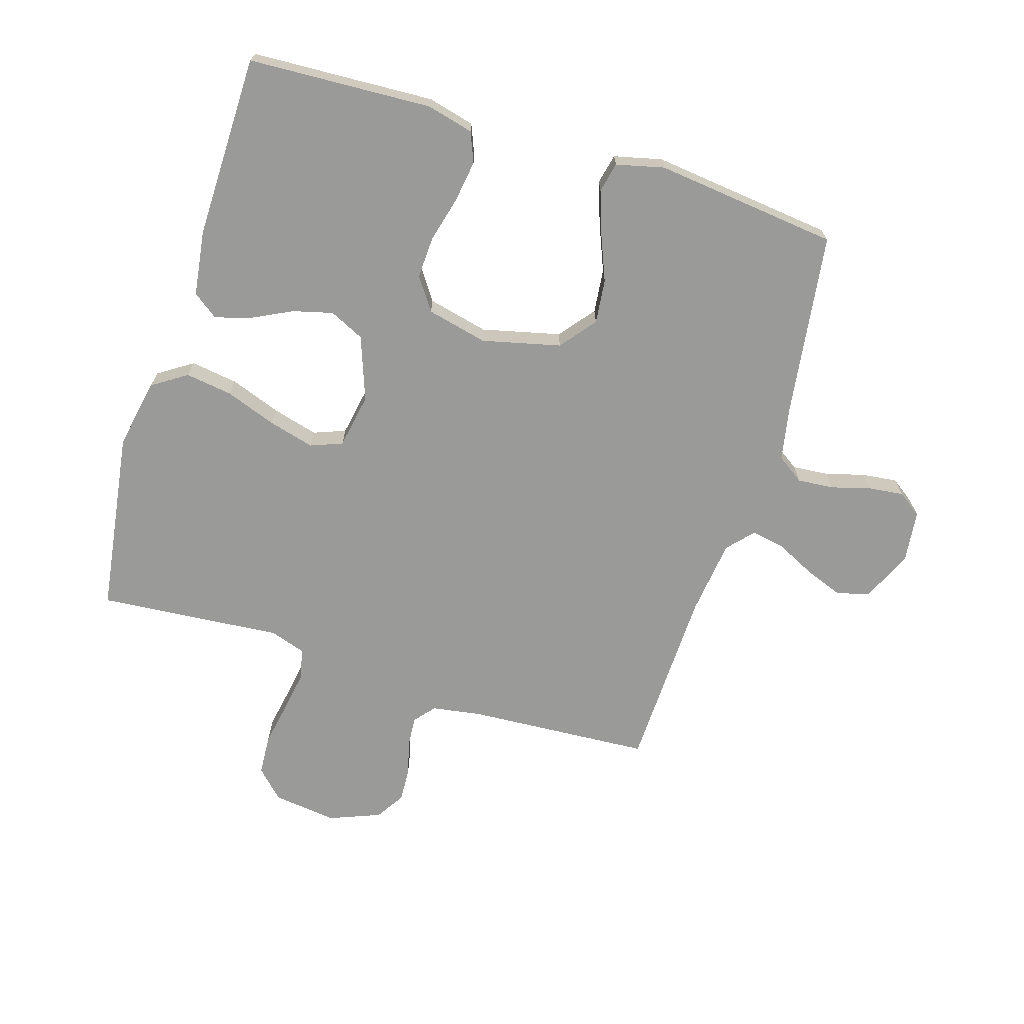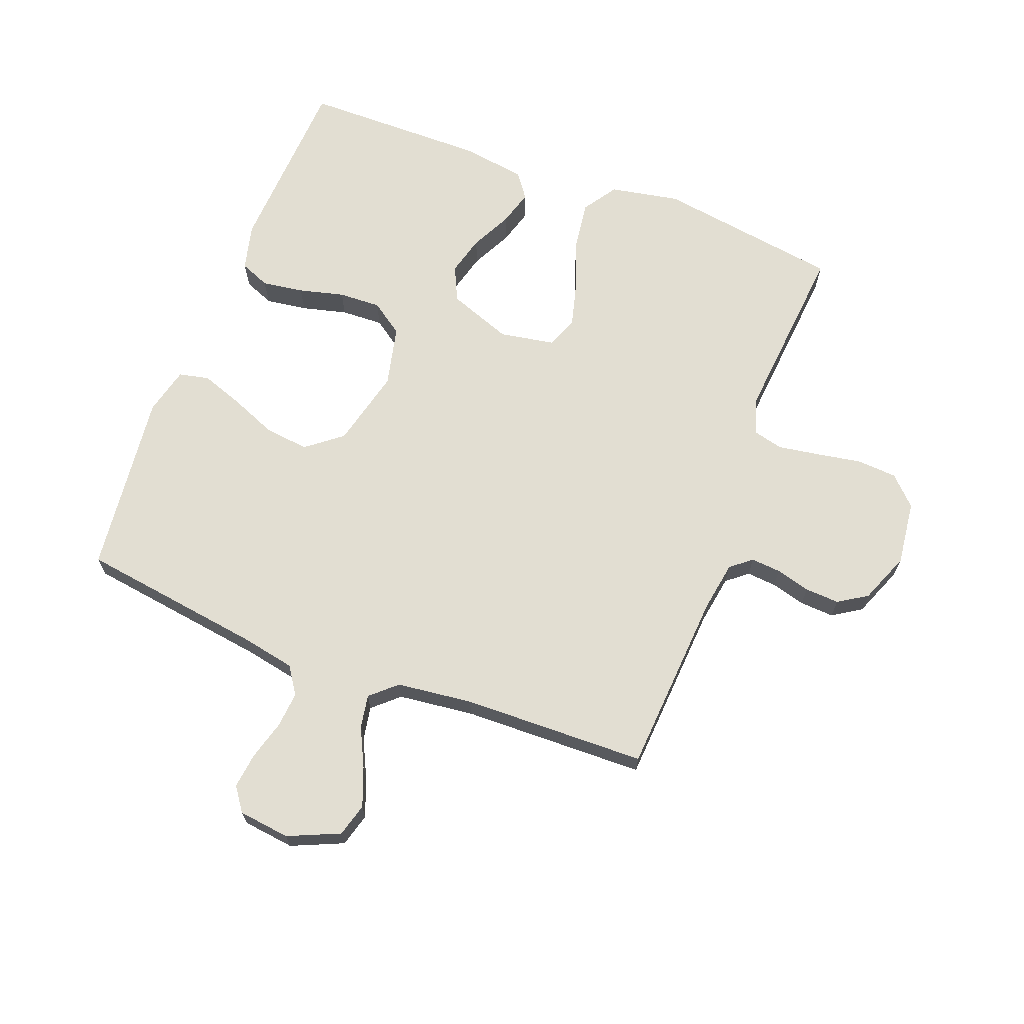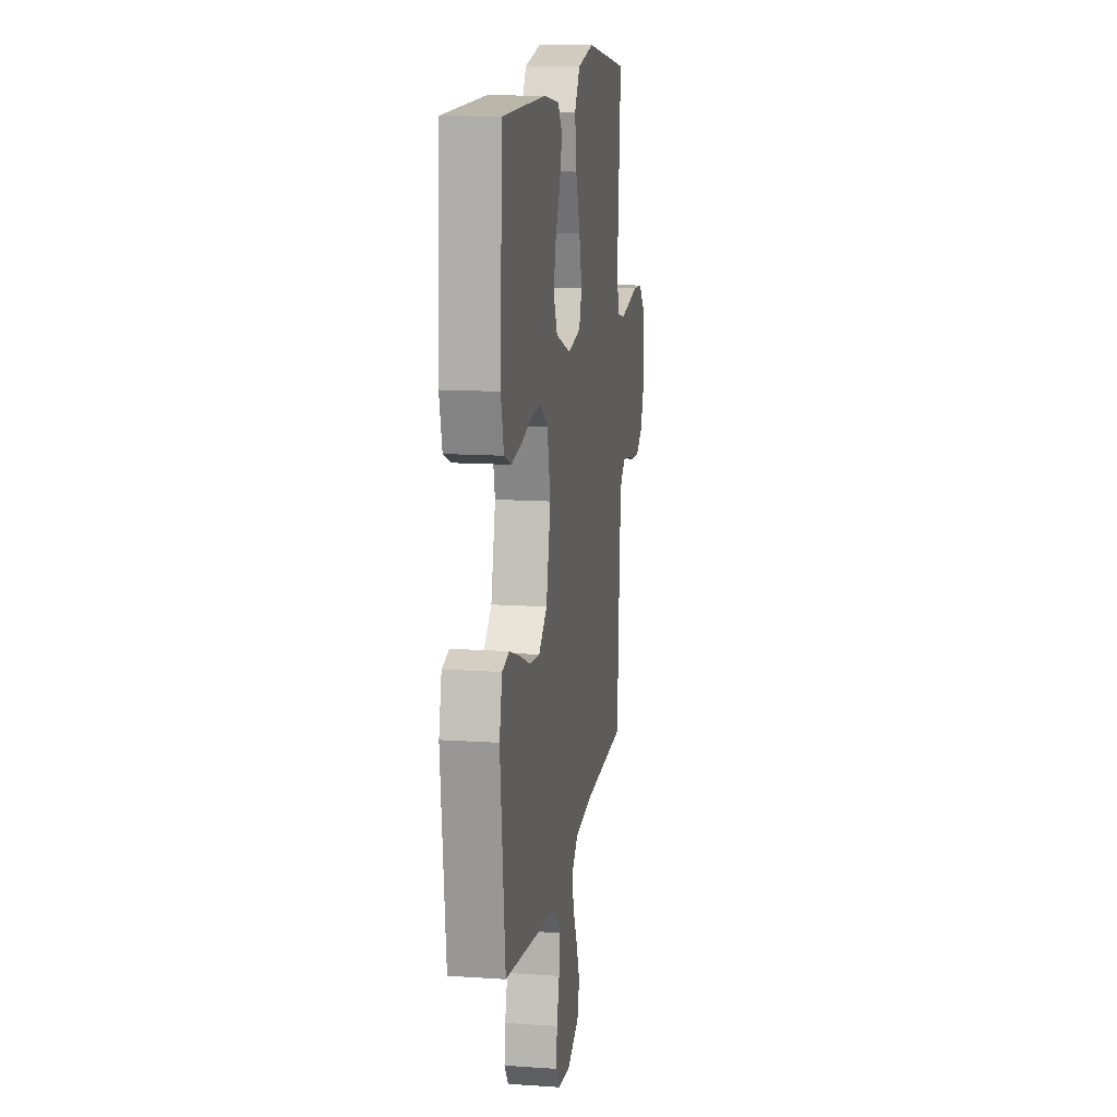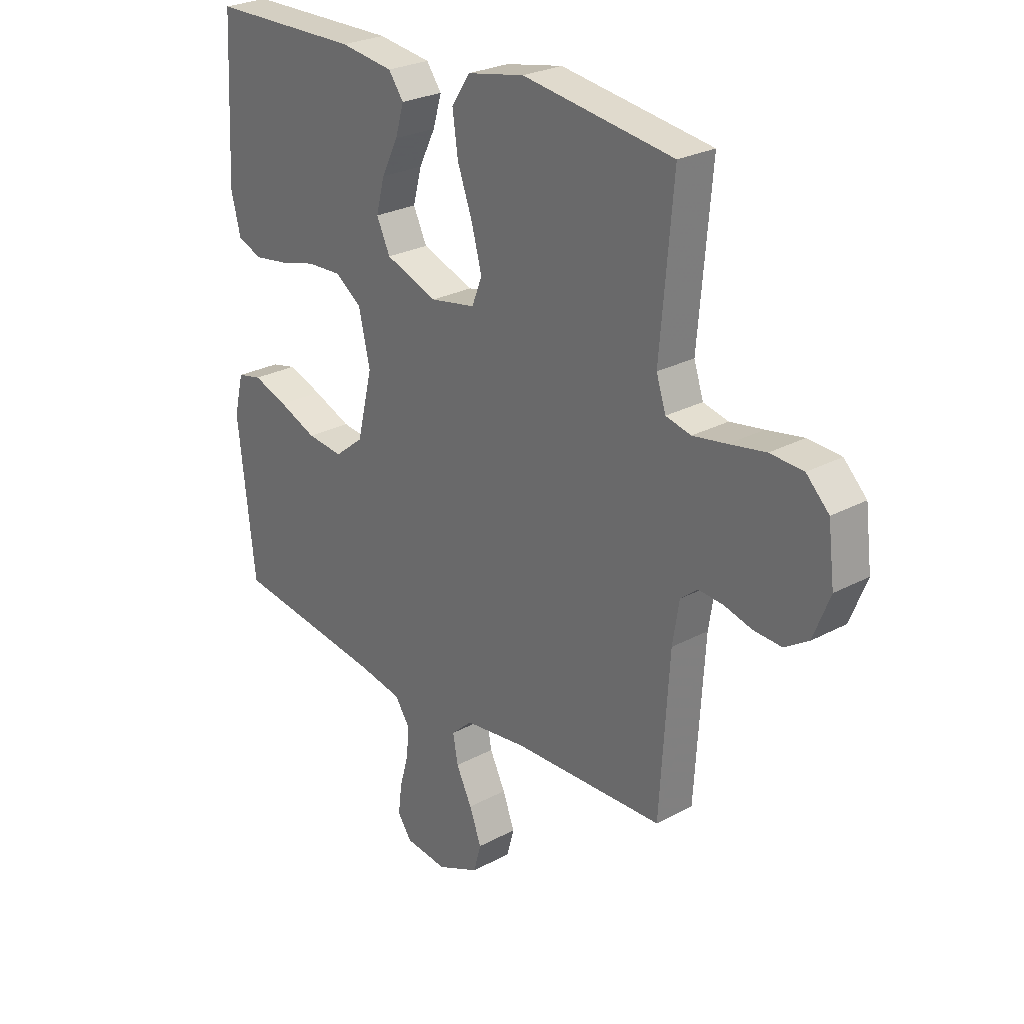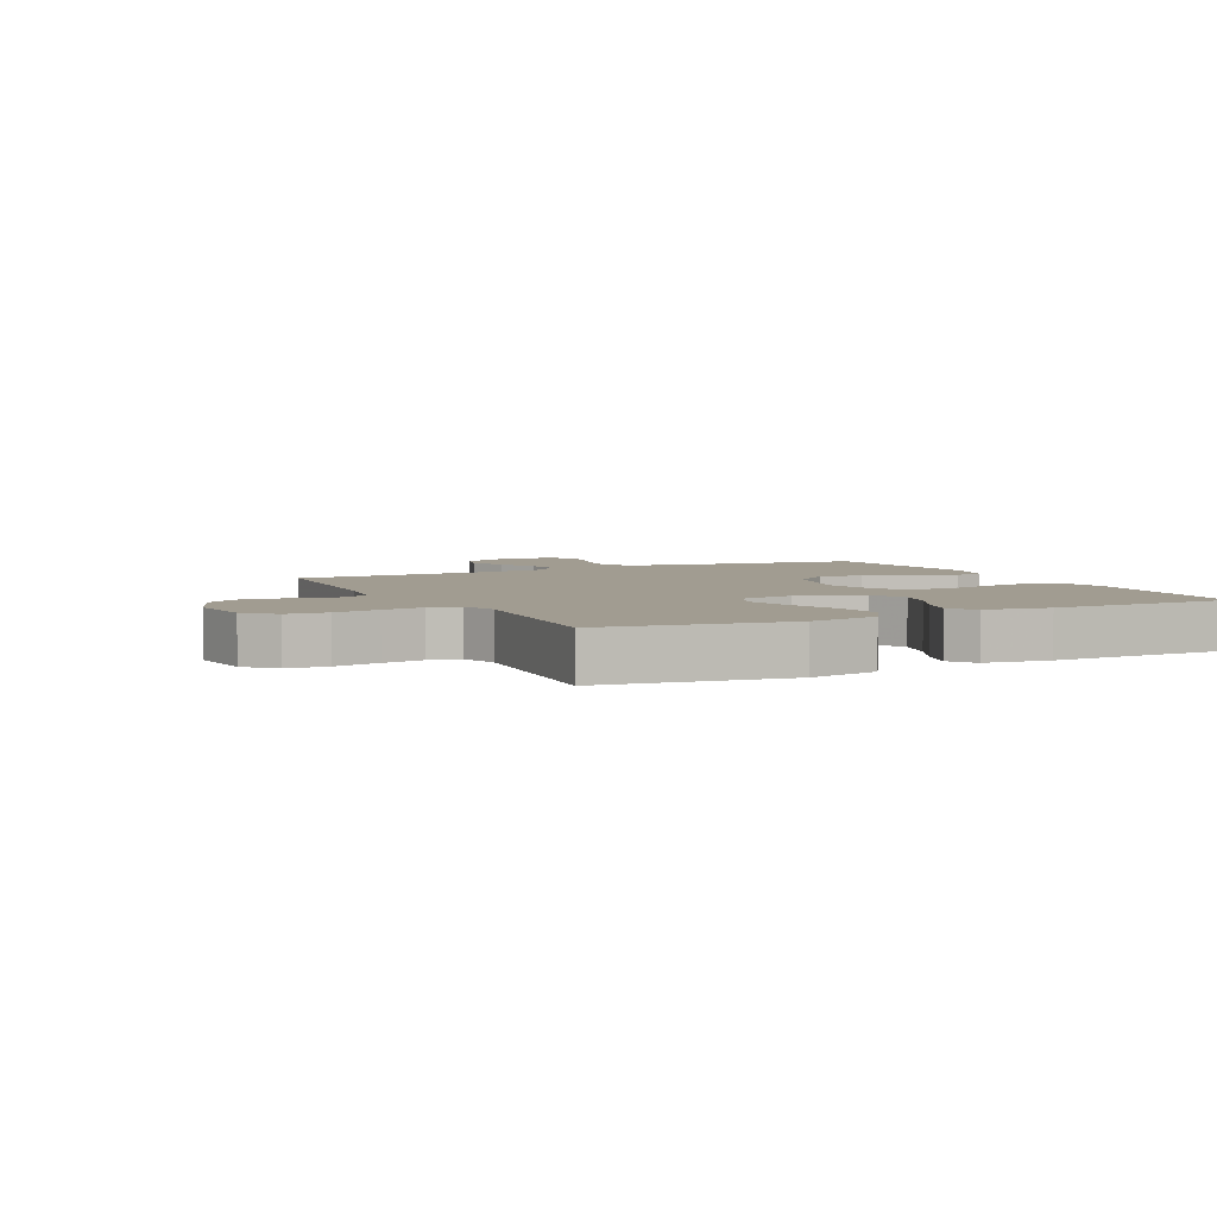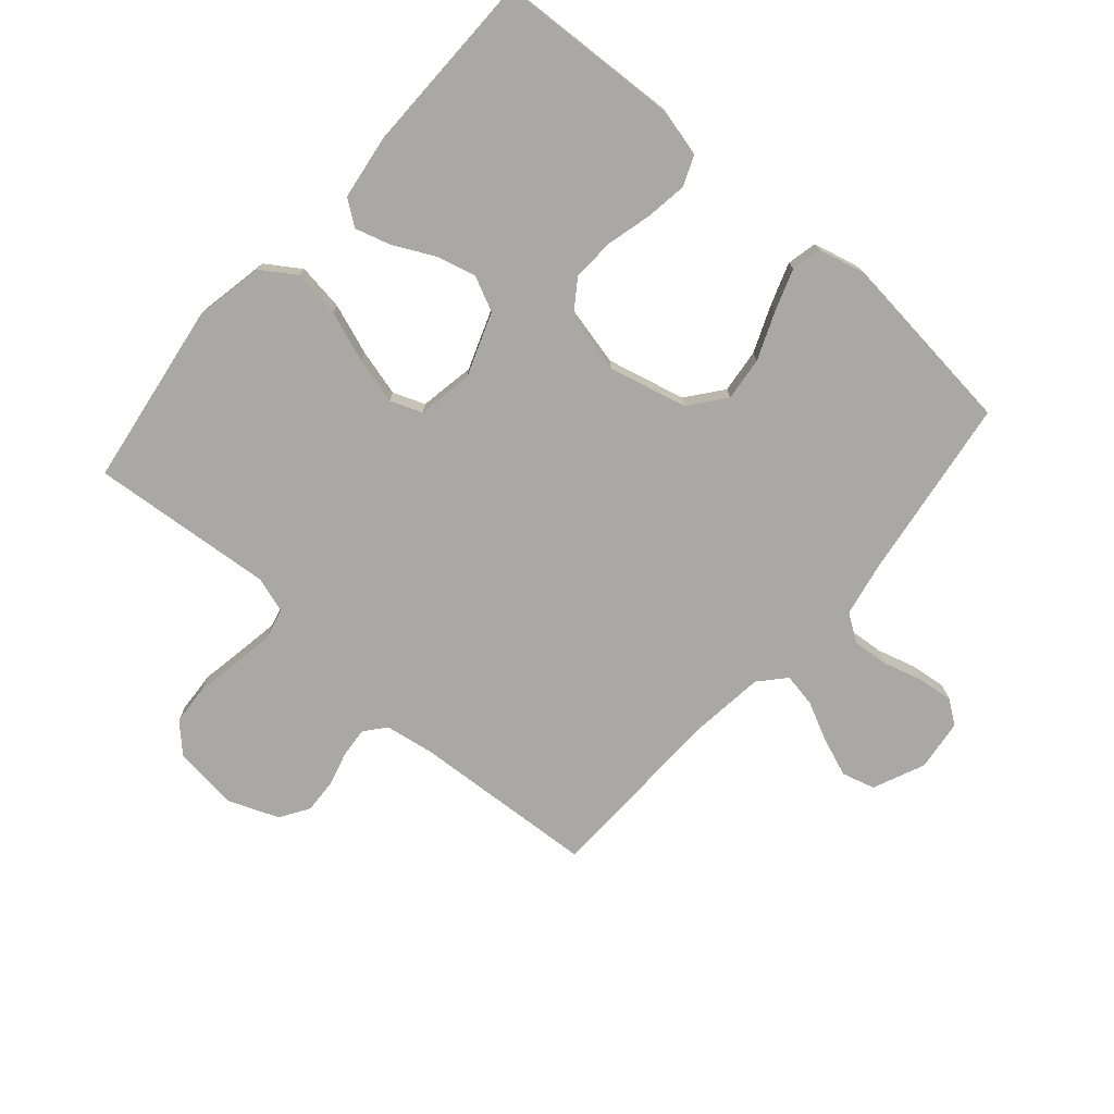
<metadata>
{"format":"obj","ext":"obj","renderer":"f3d","projection":"perspective","resolution":1024,"background":"white","views":[{"elev":-69.2,"azim":72.7,"up":"+Y"},{"elev":67.8,"azim":-159.0,"up":"+Y"},{"elev":13.4,"azim":98.7,"up":"+Z"},{"elev":26.0,"azim":-130.5,"up":"+Z"},{"elev":4.5,"azim":-26.3,"up":"+Y"},{"elev":-75.0,"azim":49.0,"up":"+Y"}]}
</metadata>
<code>
v -0.5 0.07 -0.5
v -0.519 0.07 -0.2
v -0.532 0.07 -0.119
v -0.566 0.07 -0.091
v -0.615 0.07 -0.095
v -0.671 0.07 -0.11
v -0.727 0.07 -0.113
v -0.774 0.07 -0.083
v -0.807 0.07 0
v -0.794 0.07 0.105
v -0.749 0.07 0.15
v -0.683 0.07 0.154
v -0.61 0.07 0.141
v -0.543 0.07 0.13
v -0.493 0.07 0.142
v -0.474 0.07 0.2
v -0.5 0.07 0.5
v -0.2 0.07 0.544
v -0.086 0.07 0.522
v -0.049 0.07 0.466
v -0.06 0.07 0.389
v -0.09 0.07 0.306
v -0.11 0.07 0.231
v -0.09 0.07 0.179
v 0 0.07 0.163
v 0.104 0.07 0.201
v 0.131 0.07 0.258
v 0.114 0.07 0.323
v 0.081 0.07 0.389
v 0.064 0.07 0.447
v 0.094 0.07 0.488
v 0.2 0.07 0.503
v 0.5 0.07 0.5
v 0.515 0.07 0.2
v 0.496 0.07 0.124
v 0.447 0.07 0.104
v 0.379 0.07 0.114
v 0.305 0.07 0.133
v 0.236 0.07 0.136
v 0.183 0.07 0.099
v 0.16 0.07 0
v 0.191 0.07 -0.128
v 0.249 0.07 -0.174
v 0.321 0.07 -0.166
v 0.397 0.07 -0.135
v 0.466 0.07 -0.111
v 0.515 0.07 -0.122
v 0.534 0.07 -0.2
v 0.5 0.07 -0.5
v 0.2 0.07 -0.542
v 0.112 0.07 -0.559
v 0.082 0.07 -0.603
v 0.087 0.07 -0.662
v 0.105 0.07 -0.726
v 0.112 0.07 -0.784
v 0.084 0.07 -0.823
v 0 0.07 -0.833
v -0.084 0.07 -0.796
v -0.099 0.07 -0.742
v -0.075 0.07 -0.679
v -0.044 0.07 -0.616
v -0.034 0.07 -0.561
v -0.076 0.07 -0.523
v -0.2 0.07 -0.508
v -0.5 0 -0.5
v -0.519 0 -0.2
v -0.532 0 -0.119
v -0.566 0 -0.091
v -0.615 0 -0.095
v -0.671 0 -0.11
v -0.727 0 -0.113
v -0.774 0 -0.083
v -0.807 0 0
v -0.794 0 0.105
v -0.749 0 0.15
v -0.683 0 0.154
v -0.61 0 0.141
v -0.543 0 0.13
v -0.493 0 0.142
v -0.474 0 0.2
v -0.5 0 0.5
v -0.2 0 0.544
v -0.086 0 0.522
v -0.049 0 0.466
v -0.06 0 0.389
v -0.09 0 0.306
v -0.11 0 0.231
v -0.09 0 0.179
v 0 0 0.163
v 0.104 0 0.201
v 0.131 0 0.258
v 0.114 0 0.323
v 0.081 0 0.389
v 0.064 0 0.447
v 0.094 0 0.488
v 0.2 0 0.503
v 0.5 0 0.5
v 0.515 0 0.2
v 0.496 0 0.124
v 0.447 0 0.104
v 0.379 0 0.114
v 0.305 0 0.133
v 0.236 0 0.136
v 0.183 0 0.099
v 0.16 0 0
v 0.191 0 -0.128
v 0.249 0 -0.174
v 0.321 0 -0.166
v 0.397 0 -0.135
v 0.466 0 -0.111
v 0.515 0 -0.122
v 0.534 0 -0.2
v 0.5 0 -0.5
v 0.2 0 -0.542
v 0.112 0 -0.559
v 0.082 0 -0.603
v 0.087 0 -0.662
v 0.105 0 -0.726
v 0.112 0 -0.784
v 0.084 0 -0.823
v 0 0 -0.833
v -0.084 0 -0.796
v -0.099 0 -0.742
v -0.075 0 -0.679
v -0.044 0 -0.616
v -0.034 0 -0.561
v -0.076 0 -0.523
v -0.2 0 -0.508
f 58 59 60 61
f 56 57 58 61
f 56 61 62
f 53 54 55 56
f 52 53 56 62
f 51 52 62 63
f 47 48 49 50
f 47 50 51 63
f 44 45 46 47
f 35 36 37 38
f 33 34 35 38
f 33 38 39
f 32 33 39 40
f 28 29 30 31
f 27 28 31 32
f 19 20 21 22
f 19 22 23
f 16 17 18 19
f 15 16 19 23
f 14 15 23 24
f 10 11 12 13
f 10 13 14
f 9 10 14
f 5 6 7 8
f 4 5 8 9
f 64 1 2
f 64 2 3
f 44 47 63 64
f 43 44 64
f 42 43 64 3
f 41 42 3 4
f 27 32 40 41
f 26 27 41
f 25 26 41 4
f 14 24 25
f 4 9 14 25
f 125 124 123 122
f 125 122 121 120
f 126 125 120
f 120 119 118 117
f 126 120 117 116
f 127 126 116 115
f 114 113 112 111
f 127 115 114 111
f 111 110 109 108
f 102 101 100 99
f 102 99 98 97
f 103 102 97
f 104 103 97 96
f 95 94 93 92
f 96 95 92 91
f 86 85 84 83
f 87 86 83
f 83 82 81 80
f 87 83 80 79
f 88 87 79 78
f 77 76 75 74
f 78 77 74
f 78 74 73
f 72 71 70 69
f 73 72 69 68
f 66 65 128
f 67 66 128
f 128 127 111 108
f 128 108 107
f 67 128 107 106
f 68 67 106 105
f 105 104 96 91
f 105 91 90
f 68 105 90 89
f 89 88 78
f 89 78 73 68
f 1 65 66 2
f 2 66 67 3
f 3 67 68 4
f 4 68 69 5
f 5 69 70 6
f 6 70 71 7
f 7 71 72 8
f 8 72 73 9
f 9 73 74 10
f 10 74 75 11
f 11 75 76 12
f 12 76 77 13
f 13 77 78 14
f 14 78 79 15
f 15 79 80 16
f 16 80 81 17
f 17 81 82 18
f 18 82 83 19
f 19 83 84 20
f 20 84 85 21
f 21 85 86 22
f 22 86 87 23
f 23 87 88 24
f 24 88 89 25
f 25 89 90 26
f 26 90 91 27
f 27 91 92 28
f 28 92 93 29
f 29 93 94 30
f 30 94 95 31
f 31 95 96 32
f 32 96 97 33
f 33 97 98 34
f 34 98 99 35
f 35 99 100 36
f 36 100 101 37
f 37 101 102 38
f 38 102 103 39
f 39 103 104 40
f 40 104 105 41
f 41 105 106 42
f 42 106 107 43
f 43 107 108 44
f 44 108 109 45
f 45 109 110 46
f 46 110 111 47
f 47 111 112 48
f 48 112 113 49
f 49 113 114 50
f 50 114 115 51
f 51 115 116 52
f 52 116 117 53
f 53 117 118 54
f 54 118 119 55
f 55 119 120 56
f 56 120 121 57
f 57 121 122 58
f 58 122 123 59
f 59 123 124 60
f 60 124 125 61
f 61 125 126 62
f 62 126 127 63
f 63 127 128 64
f 64 128 65 1

</code>
